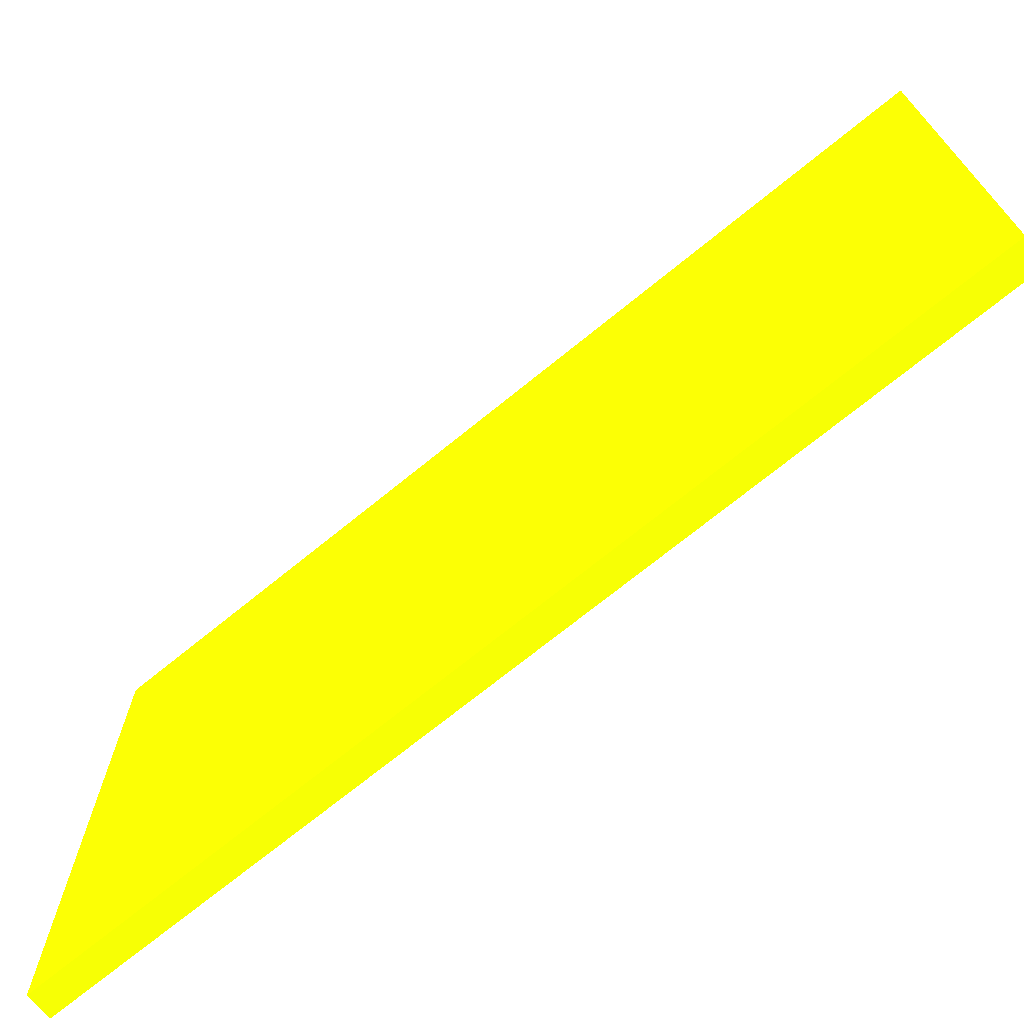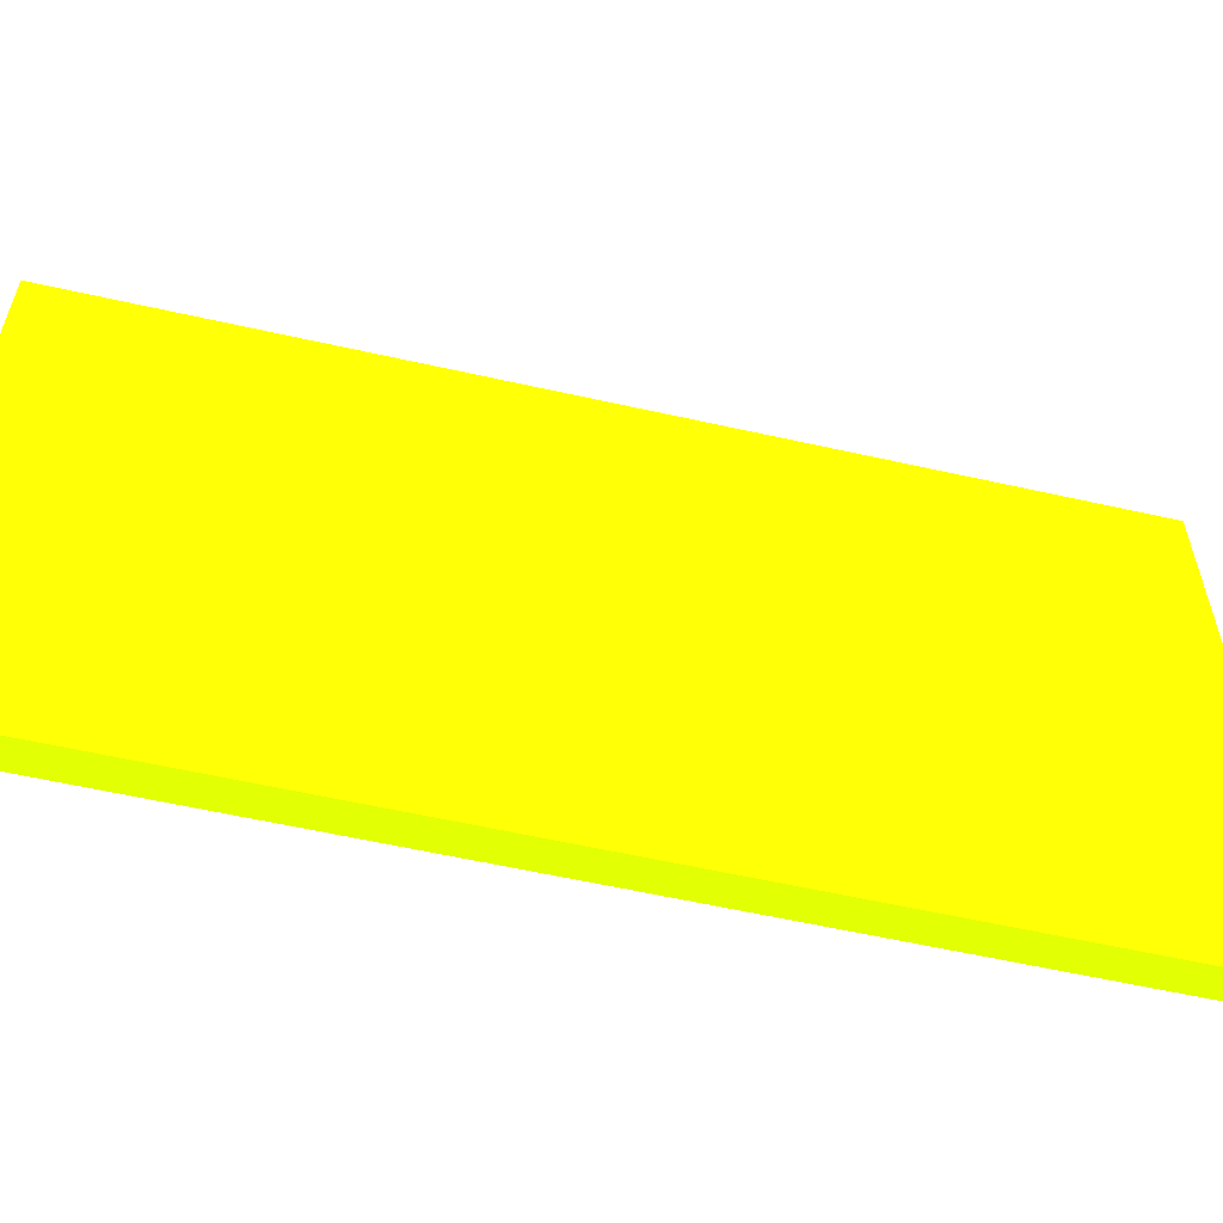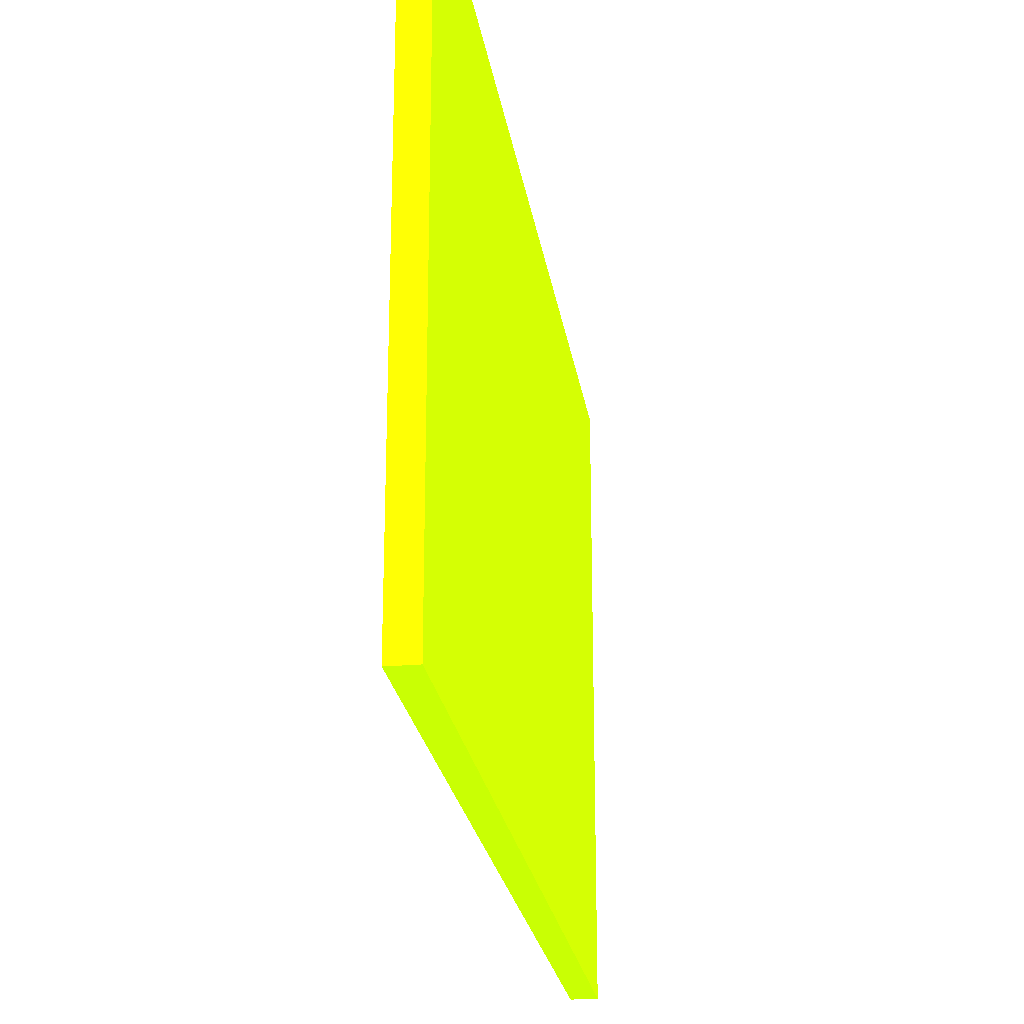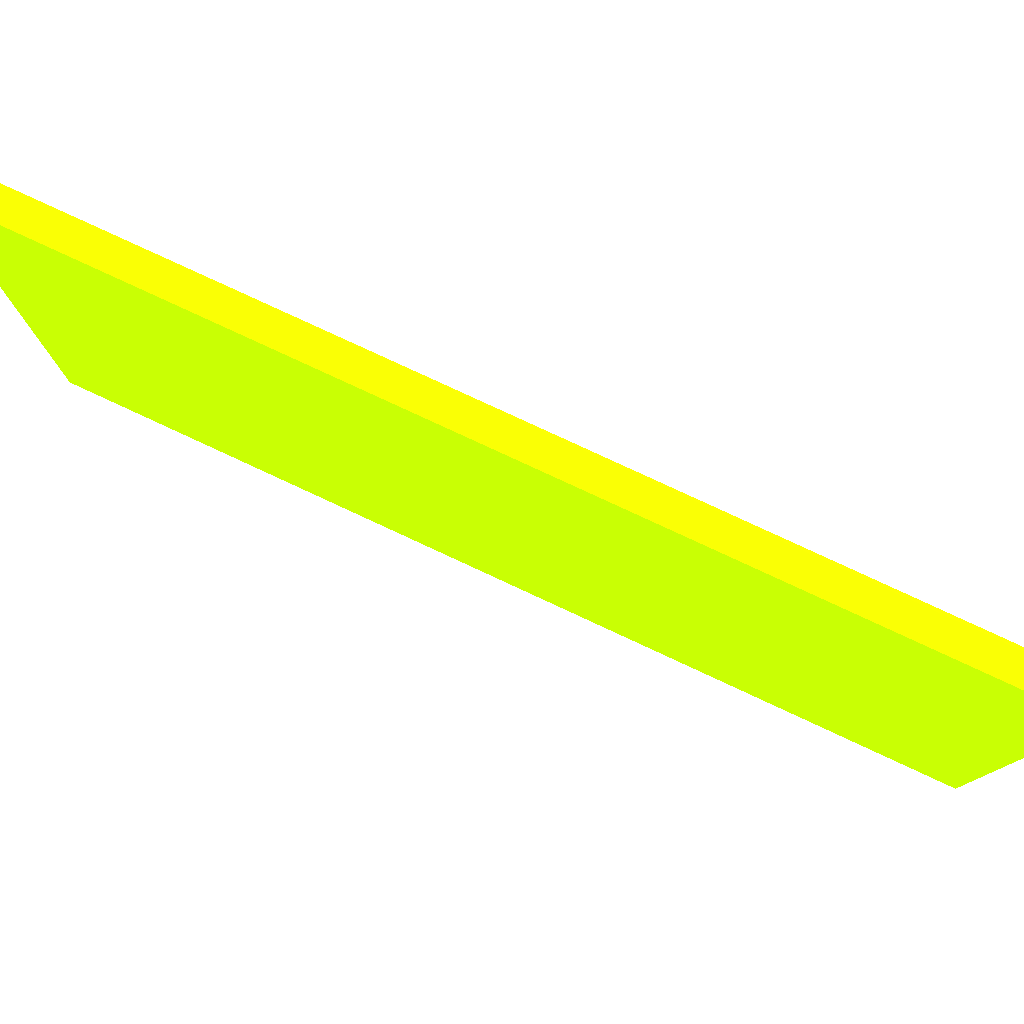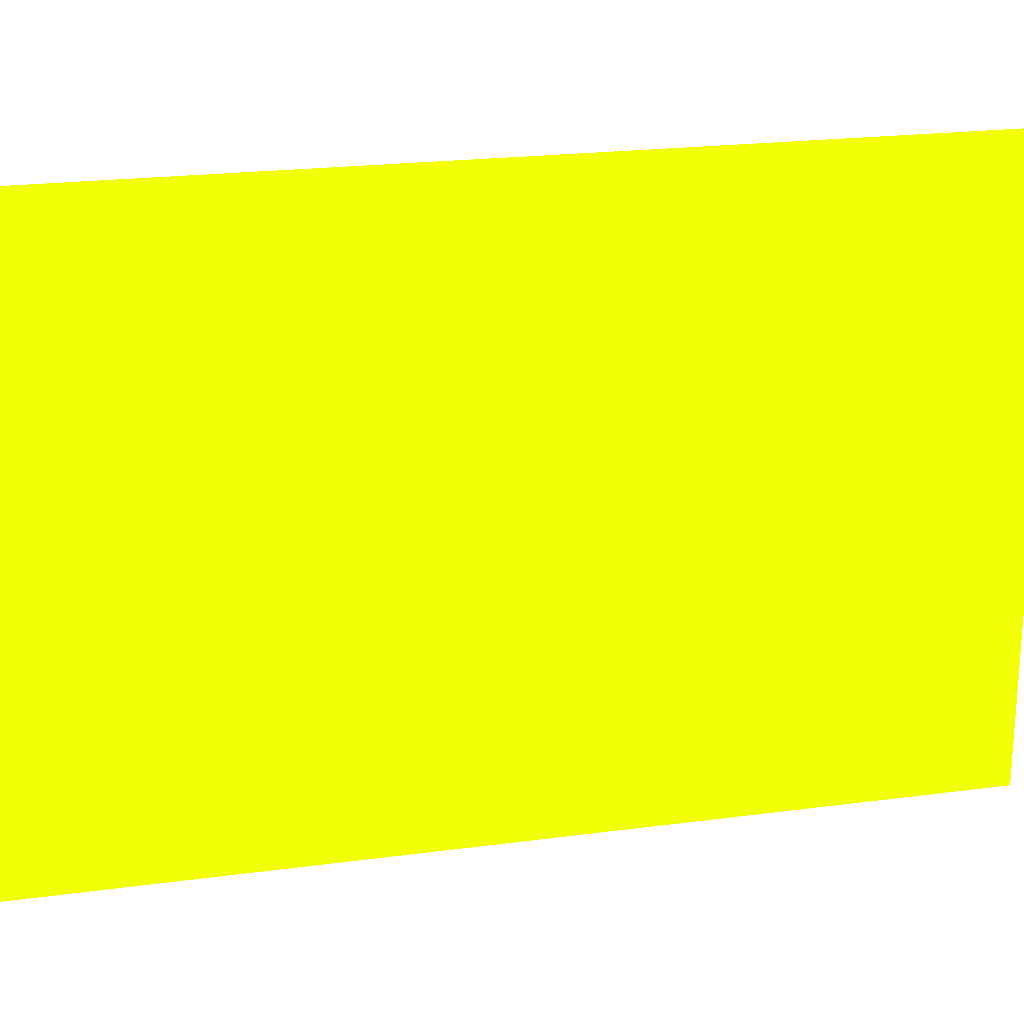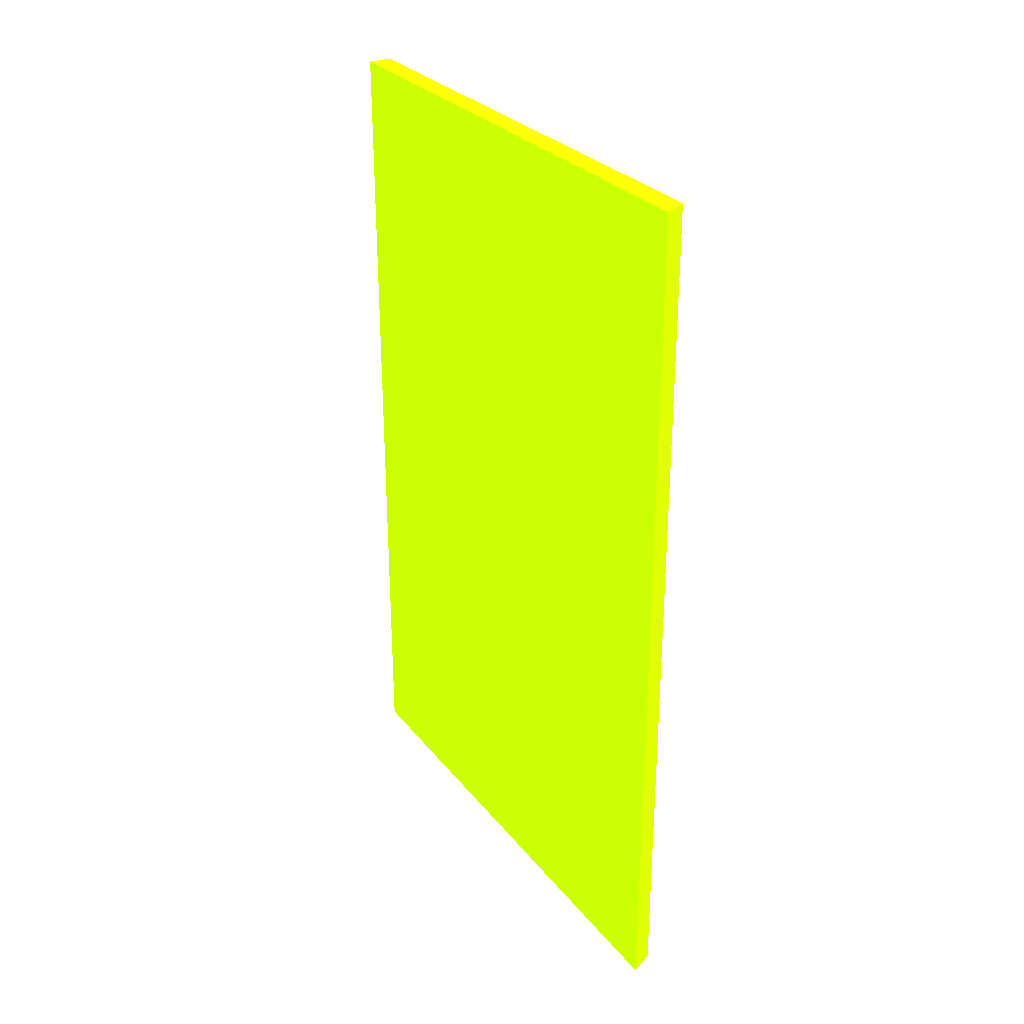
<metadata>
{"format":"obj","ext":"obj","renderer":"f3d","projection":"perspective","resolution":1024,"background":"white","views":[{"elev":-71.2,"azim":129.2,"up":"+Z"},{"elev":-58.8,"azim":76.9,"up":"+Z"},{"elev":-23.6,"azim":-171.5,"up":"+Z"},{"elev":79.5,"azim":114.9,"up":"+Z"},{"elev":21.4,"azim":-103.4,"up":"+Z"},{"elev":28.8,"azim":-30.7,"up":"+Y"}]}
</metadata>
<code>
v -6.607 39.94 -11.78 0.5961 0.9882 0.01176
v -6.522 39.94 -11.82 0.5961 0.9882 0.01176
v -6.607 39.94 -15.49 0.5961 0.9882 0.01176
v -6.607 39.03 -11.78 0.5961 0.9882 0.01176
v -6.607 12.21 -11.78 0.5961 0.9882 0.01176
v -5.832 12.21 -12.17 0.5961 0.9882 0.01176
v -5.832 39.94 -12.17 0.5961 0.9882 0.01176
v -6.607 39.94 -30 0.5961 0.9882 0.01176
v -6.607 12.21 -11.78 0.5961 0.9882 0.01176
v -5.832 12.21 -30 0.5961 0.9882 0.01176
v -5.832 39.94 -30 0.5961 0.9882 0.01176
v -6.607 12.21 -30 0.5961 0.9882 0.01176
f 1 2 7
f 1 7 11
f 1 11 8
f 1 8 3
f 1 3 4
f 1 4 9
f 1 9 5
f 1 5 2
f 2 5 6
f 2 6 7
f 3 8 12
f 3 12 9
f 3 9 4
f 5 9 12
f 5 12 10
f 5 10 6
f 6 10 11
f 6 11 7
f 8 11 10
f 8 10 12

</code>
